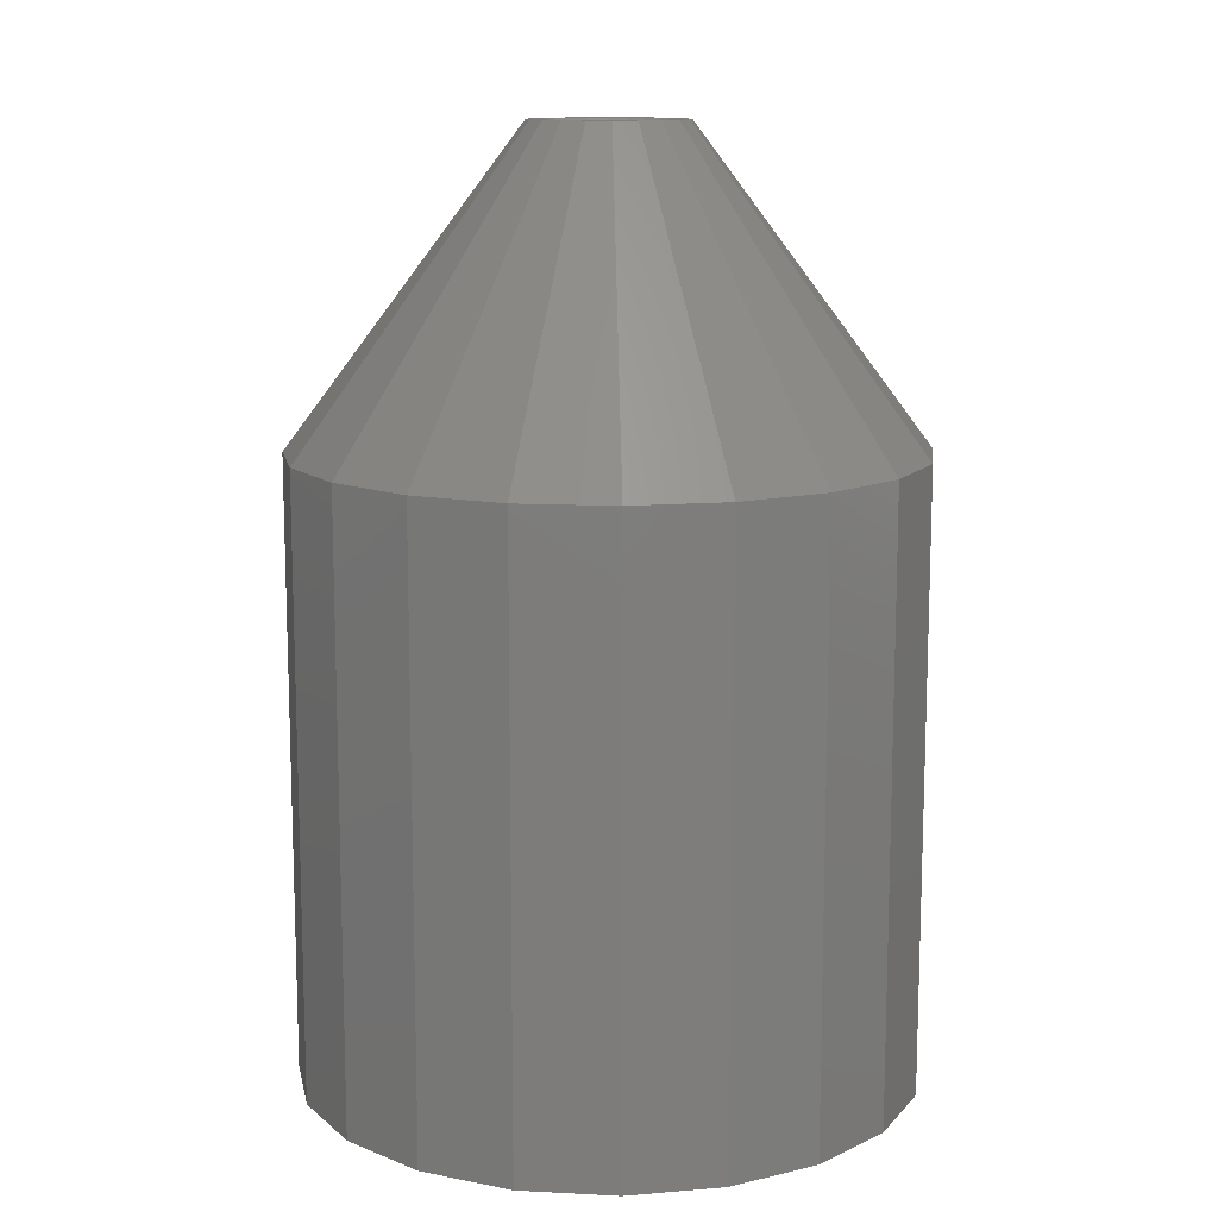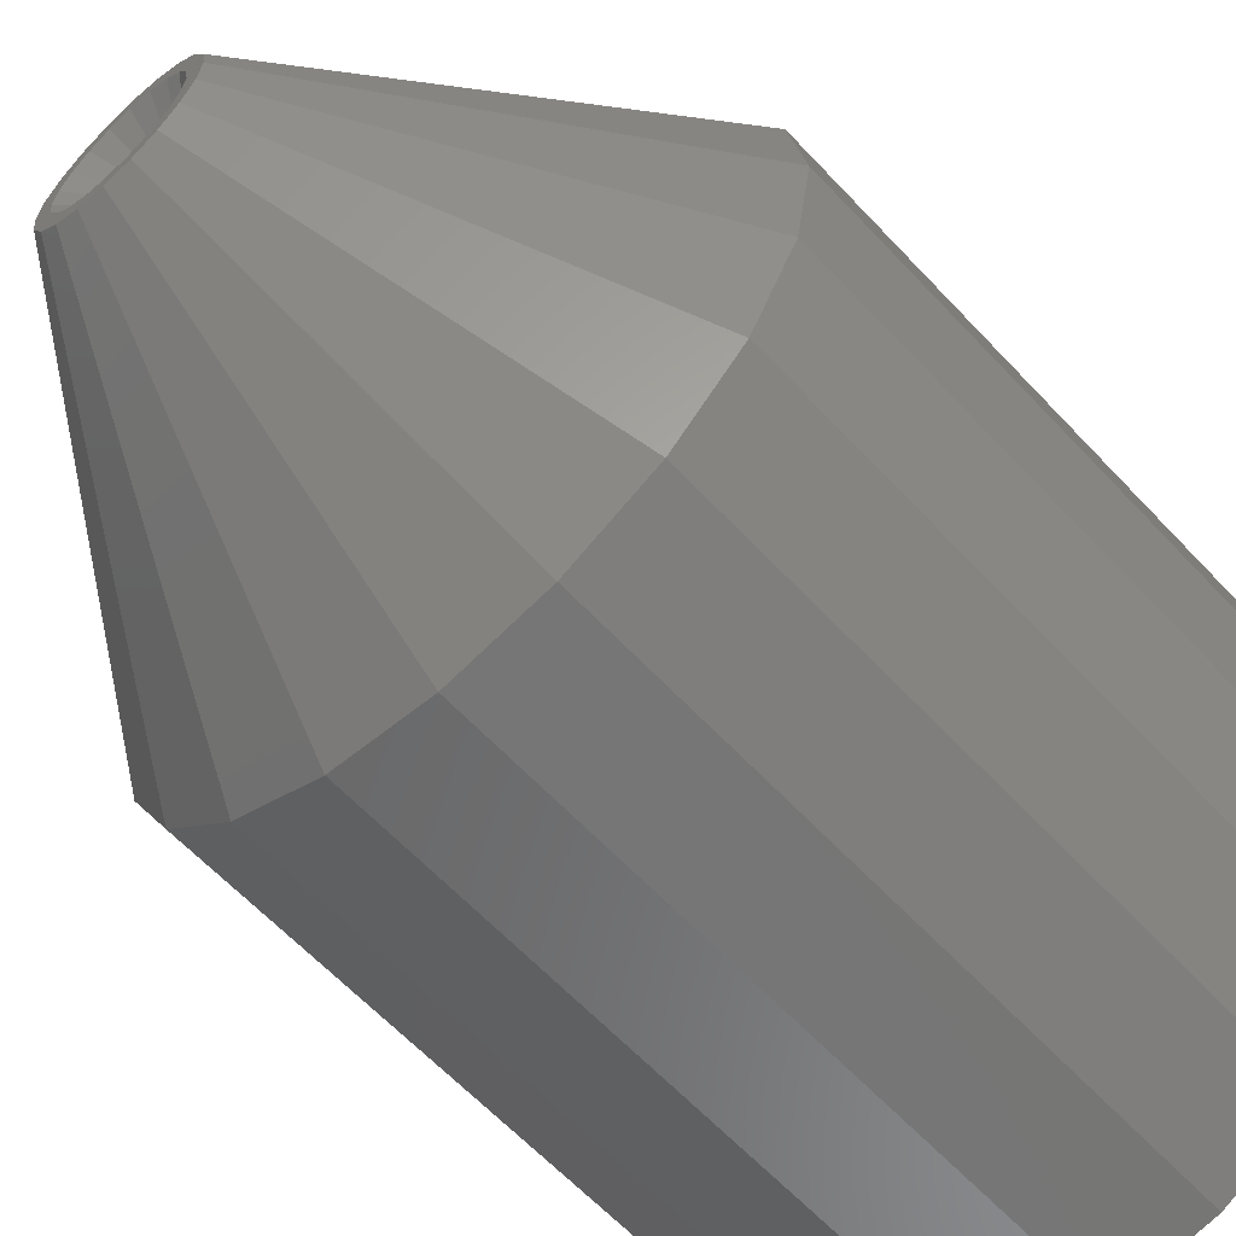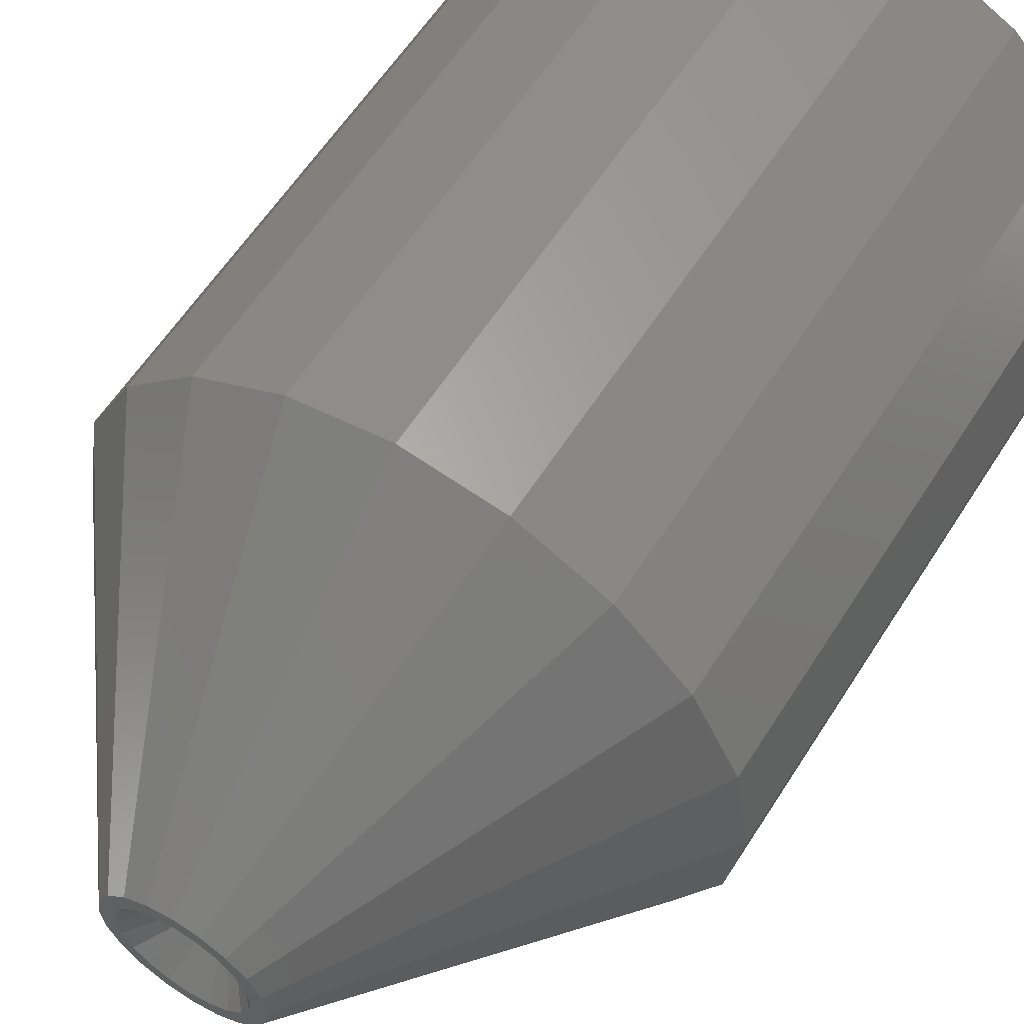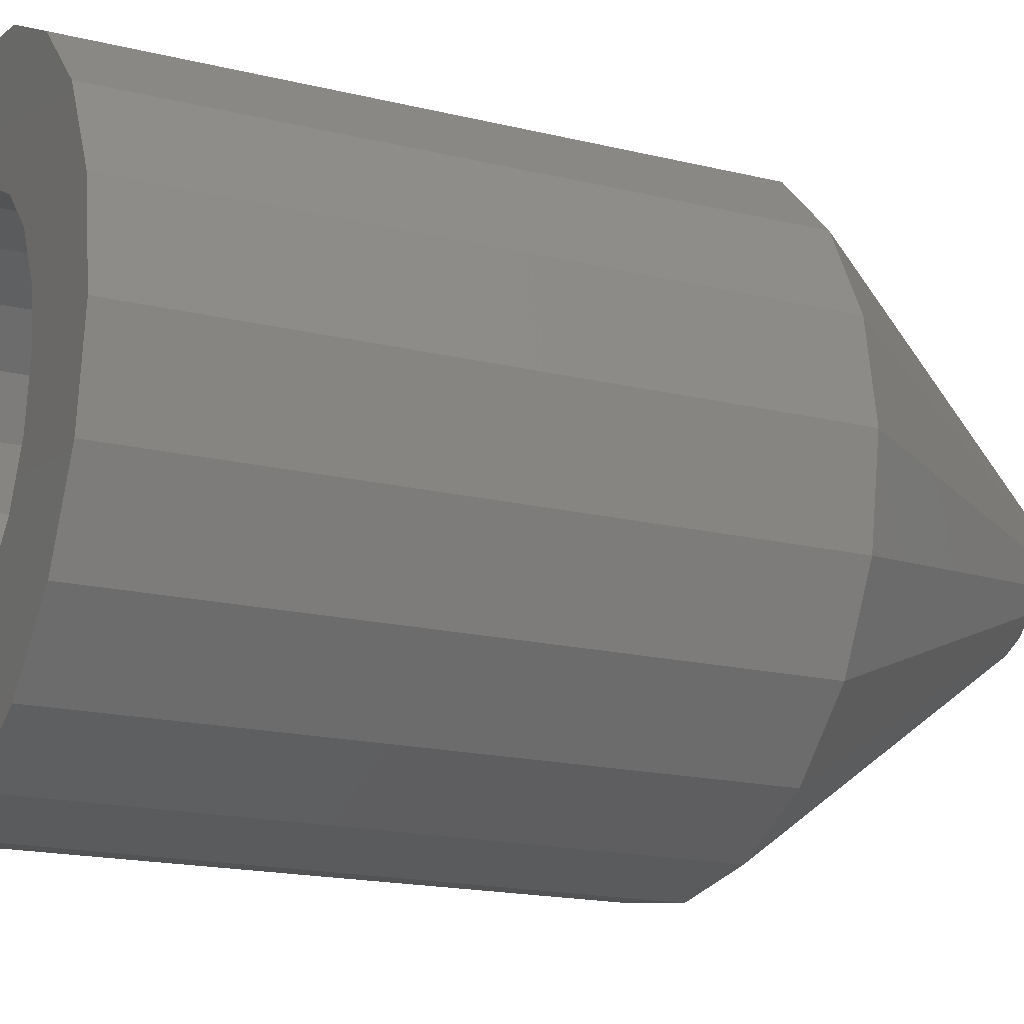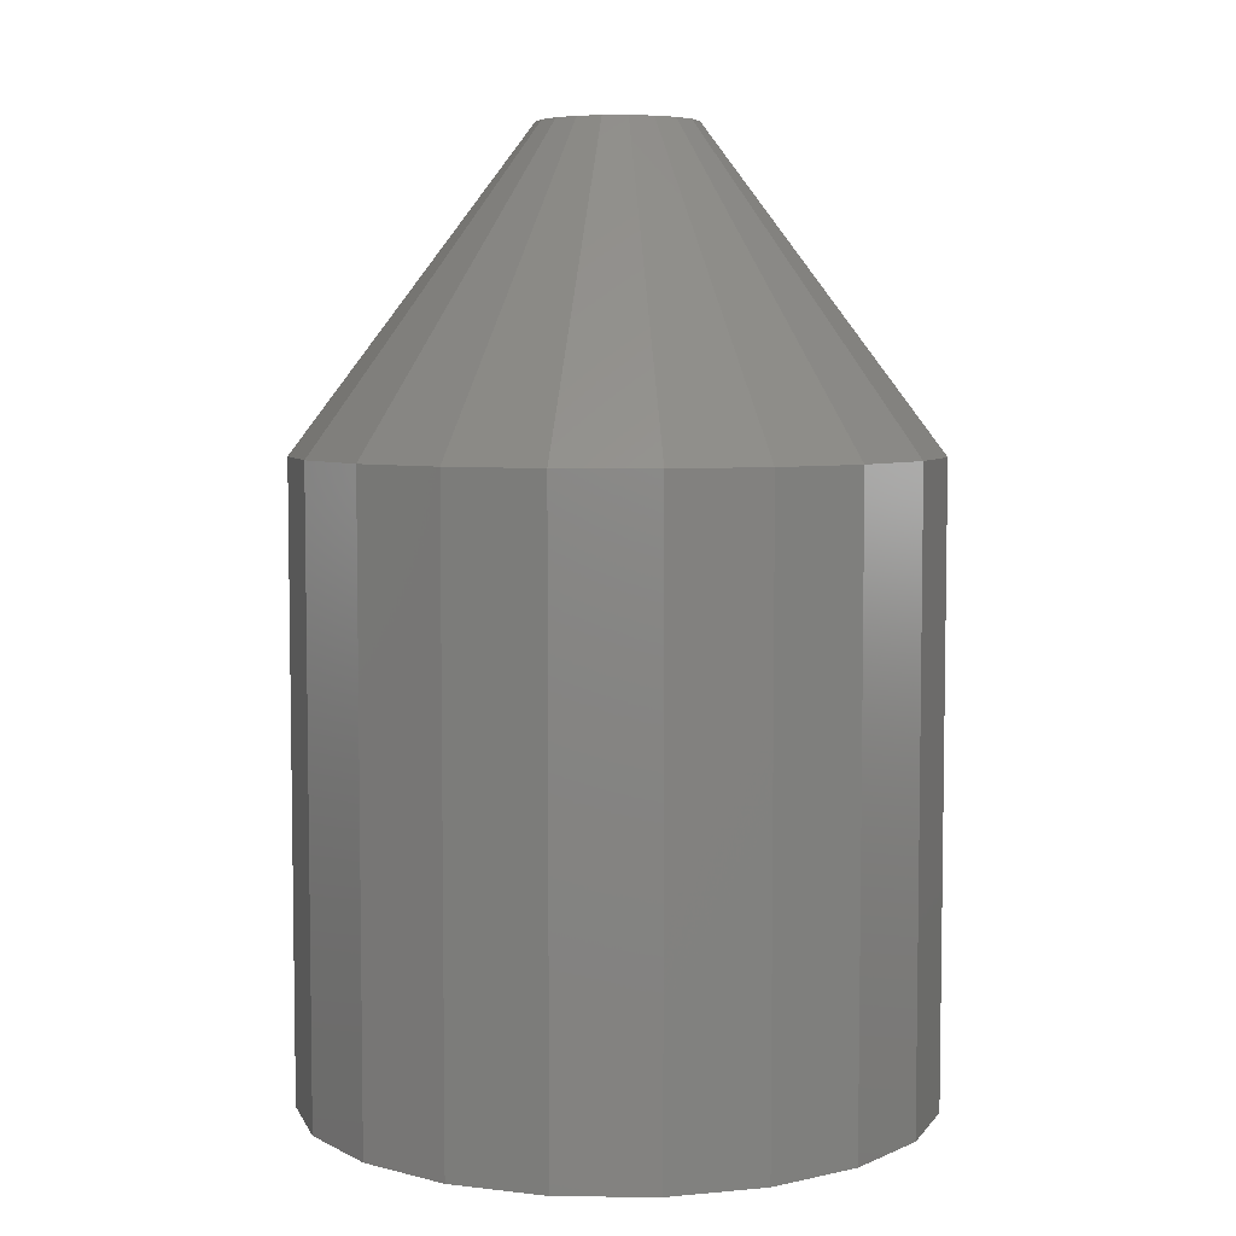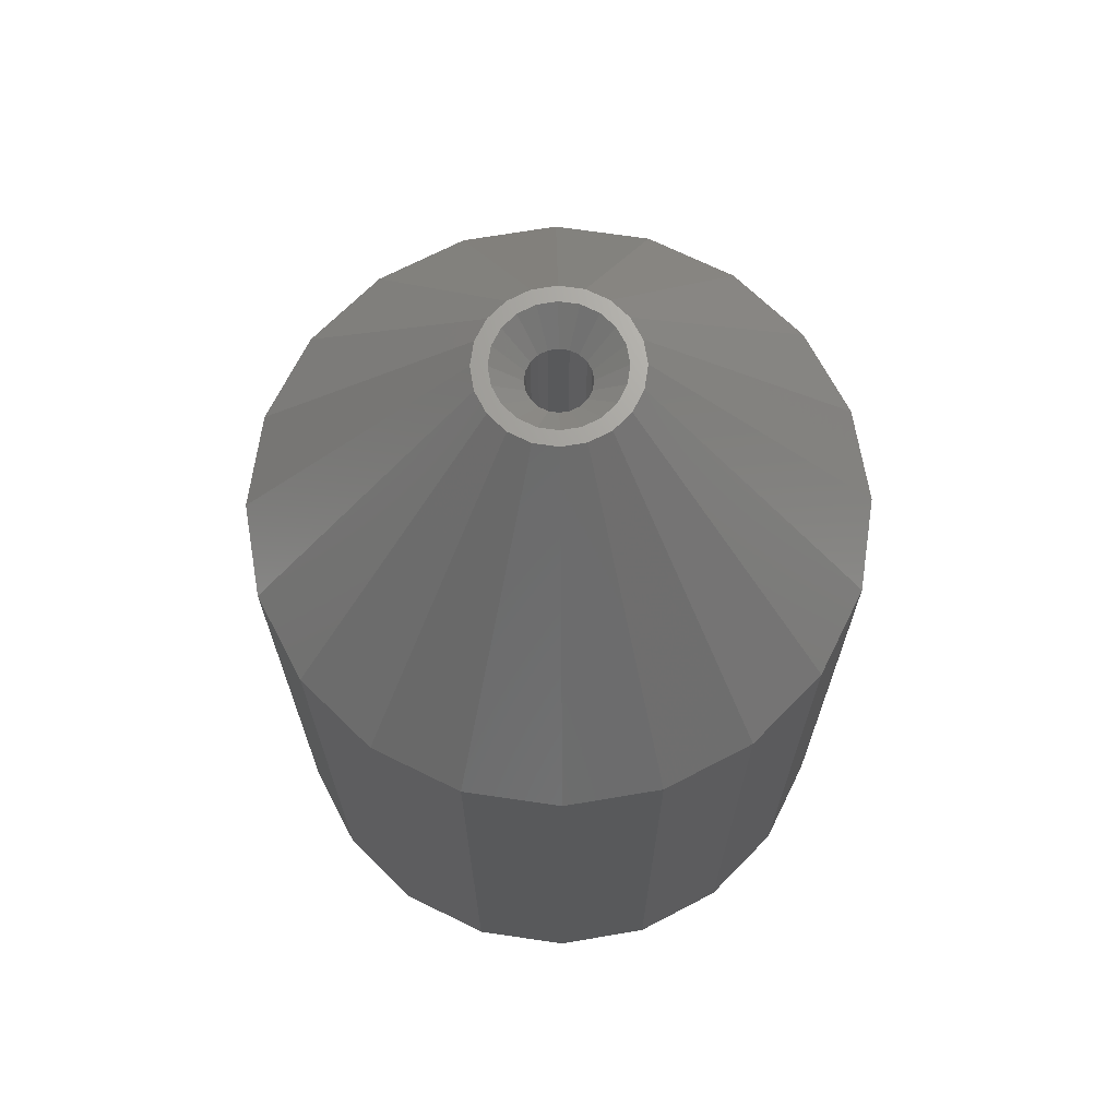
<metadata>
{"format":"stl","ext":"stl","renderer":"f3d","projection":"perspective","resolution":1024,"background":"white","views":[{"elev":12.2,"azim":-128.1,"up":"+Z"},{"elev":-62.3,"azim":42.9,"up":"+Y"},{"elev":58.8,"azim":32.1,"up":"+Y"},{"elev":-17.4,"azim":-116.0,"up":"+Y"},{"elev":5.7,"azim":28.9,"up":"+Z"},{"elev":68.8,"azim":-72.6,"up":"+Z"}]}
</metadata>
<code>
# stl→obj: 230 verts, 464 faces
v 9.511 3.09 20
v 2.5 0 30
v 10 0 20
v 0 10 20
v -3.09 9.511 20
v 0 2.5 30
v -2.023 -1.469 30
v -5.878 -8.09 20
v -1.469 -2.023 30
v -8.09 -5.878 20
v 8.09 5.878 20
v 2.378 0.7725 30
v -2.5 0 30
v -10 0 20
v -9.511 -3.09 20
v 0 -2.5 30
v -3.09 -9.511 20
v 0 -10 20
v -2.378 -0.7725 30
v -0.7725 2.378 30
v -5.878 8.09 20
v -1.469 2.023 30
v 9.511 -3.09 20
v 3.09 9.511 20
v 0.7725 2.378 30
v 5.878 8.09 20
v -2.023 1.469 30
v -8.09 5.878 20
v -2.378 0.7725 30
v 2.023 1.469 30
v 1.469 2.023 30
v 5.878 -8.09 20
v 0.7725 -2.378 30
v 3.09 -9.511 20
v -9.511 3.09 20
v 1.469 -2.023 30
v -0.7725 -2.378 30
v 2 0 30
v 1.902 0.618 30
v 2.378 -0.7725 30
v 1.902 -0.618 30
v 1.618 1.176 30
v 1.176 1.618 30
v 0.618 1.902 30
v 0 2 30
v -0.618 1.902 30
v -1.176 1.618 30
v -1.618 1.176 30
v -1.902 0.618 30
v 2.023 -1.469 30
v 1.618 -1.176 30
v 1.176 -1.618 30
v 0.618 -1.902 30
v 0 -2 30
v -0.618 -1.902 30
v -1.176 -1.618 30
v -1.618 -1.176 30
v -1.902 -0.618 30
v -2 0 30
v 8.09 -5.878 20
v 9.511 3.09 0
v 10 0 0
v -5.878 -8.09 0
v -3.09 -9.511 0
v -8.09 5.878 0
v -5.878 8.09 0
v 6 0 0
v 9.511 -3.09 0
v 5.706 -1.854 0
v 8.09 -5.878 0
v 5.706 1.854 0
v 4.854 -3.527 0
v 5.878 -8.09 0
v 3.527 -4.854 0
v 3.09 -9.511 0
v 1.854 -5.706 0
v 0 -10 0
v 0 -6 0
v -1.854 -5.706 0
v -3.527 -4.854 0
v -4.854 -3.527 0
v -8.09 -5.878 0
v -5.706 -1.854 0
v -9.511 -3.09 0
v 8.09 5.878 0
v 4.854 3.527 0
v 5.878 8.09 0
v 3.527 4.854 0
v 3.09 9.511 0
v 1.854 5.706 0
v 0 6 0
v 0 10 0
v -1.854 5.706 0
v -3.09 9.511 0
v -3.527 4.854 0
v -4.854 3.527 0
v -5.706 1.854 0
v -9.511 3.09 0
v -6 0 0
v -10 0 0
v 5.586 2.091 8
v 4.854 3.527 8.732
v 5.706 1.854 8
v 5.706 1.854 20
v 4.854 3.527 10.15
v 5.706 1.854 9.294
v 4.854 3.527 20
v 6 0 8
v 5.921 0.5 20
v 5.921 0.5 9.079
v 3.527 4.854 11.47
v 3.527 4.854 20
v 3.527 4.854 10.06
v 0 -6 13.59
v 1.854 -5.706 15.44
v 1.854 -5.706 16.85
v 0 -6 20
v 1.854 -5.706 20
v 0 -6 15
v 1.854 5.706 13.15
v 1.854 5.706 20
v 1.854 5.706 11.73
v -3.527 4.854 18.53
v -1.854 5.706 20
v -3.527 4.854 20
v -1.854 5.706 16.85
v -1.854 5.706 15.44
v -3.527 4.854 17.11
v 3.527 -4.854 17.11
v 3.527 -4.854 18.53
v 3.527 -4.854 20
v 4.854 -3.527 18.44
v 4.854 -3.527 19.85
v 4.854 -3.527 20
v -1.854 -5.706 11.73
v -1.854 -5.706 20
v -1.854 -5.706 13.15
v -4.854 3.527 19.85
v -4.854 3.527 20
v -5 3.24 20
v -4.854 3.527 18.44
v -5.706 1.854 19.29
v 5.921 -0.5 8
v 5.706 -1.854 19.29
v 5.921 -0.5 19.51
v -5.921 0.5 8
v -5.921 0.5 19.51
v -6 0 8
v 5 -3.24 20
v 0 6 15
v 0 6 20
v 0 6 13.59
v -5.586 -2.091 8
v -5.706 -1.854 8
v -4.854 -3.527 8.732
v -4.854 -3.527 10.15
v -5.706 -1.854 20
v -4.854 -3.527 20
v -5.706 -1.854 9.294
v -3.527 -4.854 10.06
v -3.527 -4.854 11.47
v -3.527 -4.854 20
v 0.809 -0.5878 20
v 5 0.5 20
v 0.9511 -0.309 20
v 0.9511 0.309 20
v 1 0 20
v 0.5878 -0.809 20
v 0.809 0.5878 20
v 0.309 -0.9511 20
v 0 -1 20
v -0.309 -0.9511 20
v -0.5878 -0.809 20
v -0.809 -0.5878 20
v -0.809 0.5878 20
v 0.5878 0.809 20
v 0.309 0.9511 20
v 0 1 20
v -0.309 0.9511 20
v -0.5878 0.809 20
v -0.9511 0.309 20
v -5 -0.5 20
v -1 0 20
v -0.9511 -0.309 20
v -5.921 -0.5 20
v -5.921 -0.5 9.079
v 0.809 -0.5878 29
v 0.5878 -0.809 29
v 0.809 0.5878 29
v 0.9511 0.309 29
v 1 0 29
v 0.5878 0.809 29
v 0.9511 -0.309 29
v 0 -1 29
v 0.309 -0.9511 29
v -0.309 0.9511 29
v -0.5878 0.809 29
v -0.9511 0.309 29
v -0.809 0.5878 29
v -1 0 29
v 0.309 0.9511 29
v -0.309 -0.9511 29
v 0 1 29
v -0.809 -0.5878 29
v -0.9511 -0.309 29
v -0.5878 -0.809 29
v -2.121 3.5 15.71
v -2.121 0.5 15.71
v -4.243 3.5 17.83
v 5.586 0.5 8
v -4.243 0.5 17.83
v -1.414 3.5 16.41
v -3.536 3.5 18.54
v 0 0.5 15
v -3.536 0.5 18.54
v 0 -0.5 15
v -1.414 0.5 16.41
v -3.536 0.5 14.29
v -5.657 0.5 16.41
v 2.121 -0.5 15.71
v -5.586 -0.5 8
v 3.536 -0.5 14.29
v 5.657 -0.5 16.41
v 4.243 -0.5 17.83
v 4.243 -3.5 17.83
v 2.121 -3.5 15.71
v 1.414 -3.5 16.41
v 1.414 -0.5 16.41
v 3.536 -0.5 18.54
v 3.536 -3.5 18.54
f 1 2 3
f 4 5 6
f 7 8 9
f 8 7 10
f 11 12 1
f 13 14 15
f 16 17 18
f 19 10 7
f 20 21 22
f 3 2 23
f 24 25 26
f 24 6 25
f 6 5 20
f 27 28 29
f 26 30 11
f 30 26 31
f 4 6 24
f 5 21 20
f 32 33 34
f 29 35 13
f 36 33 32
f 37 17 16
f 21 27 22
f 27 21 28
f 11 30 12
f 35 14 13
f 13 15 19
f 33 16 34
f 28 35 29
f 26 25 31
f 19 15 10
f 1 12 2
f 38 2 12
f 39 12 30
f 2 38 40
f 41 40 38
f 12 39 38
f 30 42 39
f 31 42 30
f 31 43 42
f 25 43 31
f 25 44 43
f 6 44 25
f 6 45 44
f 6 46 45
f 20 46 6
f 20 47 46
f 22 47 20
f 22 48 47
f 27 48 22
f 29 49 27
f 48 27 49
f 40 41 50
f 51 50 41
f 51 36 50
f 52 36 51
f 52 33 36
f 53 33 52
f 54 33 53
f 54 16 33
f 55 16 54
f 55 37 16
f 56 37 55
f 56 9 37
f 57 9 56
f 7 57 58
f 57 7 9
f 19 58 59
f 49 29 59
f 13 59 29
f 58 19 7
f 59 13 19
f 16 18 34
f 23 40 60
f 2 40 23
f 37 8 17
f 50 32 60
f 32 50 36
f 9 8 37
f 40 50 60
f 3 61 1
f 61 3 62
f 63 17 8
f 17 63 64
f 65 21 66
f 21 65 28
f 67 62 68
f 69 68 70
f 62 67 61
f 71 61 67
f 72 70 73
f 68 69 67
f 70 72 69
f 73 74 72
f 75 74 73
f 75 76 74
f 77 76 75
f 77 78 76
f 77 79 78
f 64 79 77
f 64 80 79
f 63 80 64
f 80 63 81
f 82 81 63
f 81 82 83
f 84 83 82
f 61 71 85
f 86 85 71
f 85 86 87
f 88 87 86
f 88 89 87
f 90 89 88
f 91 89 90
f 91 92 89
f 93 92 91
f 93 94 92
f 95 94 93
f 66 95 96
f 65 96 97
f 95 66 94
f 98 97 99
f 83 84 99
f 96 65 66
f 100 99 84
f 97 98 65
f 99 100 98
f 1 85 11
f 85 1 61
f 32 70 60
f 70 32 73
f 100 35 98
f 35 100 14
f 77 34 18
f 34 77 75
f 11 87 26
f 87 11 85
f 84 14 100
f 14 84 15
f 63 10 82
f 10 63 8
f 75 32 34
f 32 75 73
f 87 24 26
f 24 87 89
f 92 5 4
f 5 92 94
f 89 4 24
f 4 89 92
f 64 18 17
f 18 64 77
f 94 21 5
f 21 94 66
f 82 15 84
f 15 82 10
f 98 28 65
f 28 98 35
f 60 68 23
f 68 60 70
f 23 62 3
f 62 23 68
f 86 101 102
f 71 101 86
f 101 71 103
f 104 105 106
f 105 104 107
f 67 103 71
f 103 67 108
f 109 106 110
f 106 109 104
f 107 111 105
f 111 107 112
f 102 88 86
f 88 102 113
f 76 114 115
f 114 76 78
f 116 117 118
f 117 116 119
f 120 112 121
f 112 120 111
f 90 113 122
f 113 90 88
f 123 124 125
f 124 123 126
f 95 127 128
f 127 95 93
f 74 115 129
f 115 74 76
f 130 118 131
f 118 130 116
f 129 72 74
f 72 129 132
f 131 133 130
f 133 131 134
f 78 135 114
f 135 78 79
f 119 136 117
f 136 119 137
f 138 139 140
f 97 141 142
f 141 97 96
f 67 143 108
f 69 143 67
f 144 143 69
f 143 144 145
f 146 142 147
f 142 146 97
f 99 146 148
f 146 99 97
f 132 69 72
f 69 132 144
f 134 149 133
f 150 121 151
f 121 150 120
f 91 122 152
f 122 91 90
f 153 83 154
f 81 153 155
f 153 81 83
f 156 157 158
f 157 156 159
f 126 151 124
f 151 126 150
f 93 152 127
f 152 93 91
f 80 155 160
f 155 80 81
f 161 158 162
f 158 161 156
f 163 149 134
f 164 104 109
f 164 107 104
f 149 165 164
f 163 134 131
f 166 164 167
f 168 131 118
f 169 164 166
f 164 169 107
f 164 165 167
f 149 163 165
f 131 168 163
f 118 170 168
f 117 170 118
f 117 171 170
f 117 172 171
f 136 172 117
f 172 136 173
f 162 173 136
f 158 174 162
f 173 162 174
f 175 140 139
f 107 169 112
f 176 112 169
f 112 176 121
f 177 121 176
f 178 121 177
f 178 151 121
f 179 151 178
f 124 179 180
f 125 180 175
f 140 175 181
f 179 124 151
f 182 181 183
f 182 174 158
f 174 182 184
f 140 181 182
f 184 182 183
f 180 125 124
f 175 139 125
f 157 182 158
f 182 157 185
f 154 99 148
f 99 154 83
f 159 185 157
f 185 159 186
f 79 160 135
f 160 79 80
f 137 162 136
f 162 137 161
f 138 125 139
f 125 138 123
f 96 128 141
f 128 96 95
f 168 187 163
f 187 168 188
f 166 189 169
f 189 166 190
f 167 190 166
f 190 167 191
f 169 192 176
f 192 169 189
f 165 191 167
f 191 165 193
f 170 194 195
f 194 170 171
f 180 196 197
f 196 180 179
f 168 195 188
f 195 168 170
f 198 175 199
f 175 198 181
f 163 193 165
f 193 163 187
f 200 181 198
f 181 200 183
f 177 192 201
f 192 177 176
f 171 202 194
f 202 171 172
f 178 201 203
f 201 178 177
f 204 184 205
f 184 204 174
f 179 203 196
f 203 179 178
f 172 206 202
f 206 172 173
f 206 174 204
f 174 206 173
f 205 183 200
f 183 205 184
f 199 180 197
f 180 199 175
f 52 188 195
f 200 49 59
f 196 46 47
f 38 39 191
f 191 39 190
f 198 48 49
f 202 206 56
f 204 56 206
f 56 204 57
f 194 202 55
f 204 205 57
f 53 194 54
f 41 191 193
f 41 38 191
f 57 205 58
f 47 199 197
f 199 47 48
f 54 194 55
f 200 198 49
f 187 52 51
f 52 187 188
f 55 202 56
f 53 52 195
f 53 195 194
f 203 45 46
f 196 203 46
f 205 200 58
f 51 193 187
f 192 43 201
f 198 199 48
f 51 41 193
f 58 200 59
f 43 44 201
f 44 45 203
f 201 44 203
f 197 196 47
f 190 42 189
f 43 189 42
f 189 43 192
f 39 42 190
f 207 152 122
f 207 122 113
f 152 207 127
f 208 113 102
f 127 207 128
f 209 128 207
f 210 102 101
f 102 210 208
f 113 208 207
f 128 209 141
f 209 142 141
f 211 142 209
f 142 211 147
f 212 150 126
f 212 126 123
f 150 212 120
f 213 123 138
f 212 123 213
f 214 120 212
f 140 213 138
f 140 215 213
f 216 217 215
f 182 215 140
f 216 215 182
f 217 216 214
f 120 214 111
f 111 214 105
f 214 212 217
f 105 214 106
f 106 214 110
f 208 210 218
f 219 147 211
f 219 146 147
f 218 146 219
f 146 218 210
f 109 214 164
f 214 109 110
f 217 211 215
f 208 211 217
f 211 208 219
f 219 208 218
f 220 221 222
f 223 145 224
f 223 143 145
f 222 143 223
f 143 222 221
f 185 216 182
f 216 185 186
f 215 209 213
f 209 215 211
f 207 217 212
f 217 207 208
f 209 212 213
f 212 209 207
f 144 224 145
f 144 225 224
f 129 225 132
f 132 225 144
f 155 221 220
f 160 220 226
f 221 155 153
f 225 129 226
f 115 226 129
f 220 160 155
f 114 226 115
f 226 135 160
f 226 114 135
f 159 216 186
f 156 216 159
f 161 216 156
f 216 227 228
f 137 216 161
f 228 214 216
f 229 214 228
f 214 229 164
f 229 149 164
f 230 149 229
f 230 133 149
f 216 137 227
f 119 227 137
f 230 130 133
f 116 227 119
f 227 130 230
f 130 227 116
f 228 224 229
f 220 224 228
f 224 220 223
f 223 220 222
f 225 229 224
f 229 225 230
f 228 226 220
f 226 228 227
f 225 227 230
f 227 225 226
f 153 154 221
f 210 108 143
f 108 210 103
f 221 210 143
f 221 146 210
f 148 221 154
f 221 148 146
f 103 210 101

</code>
